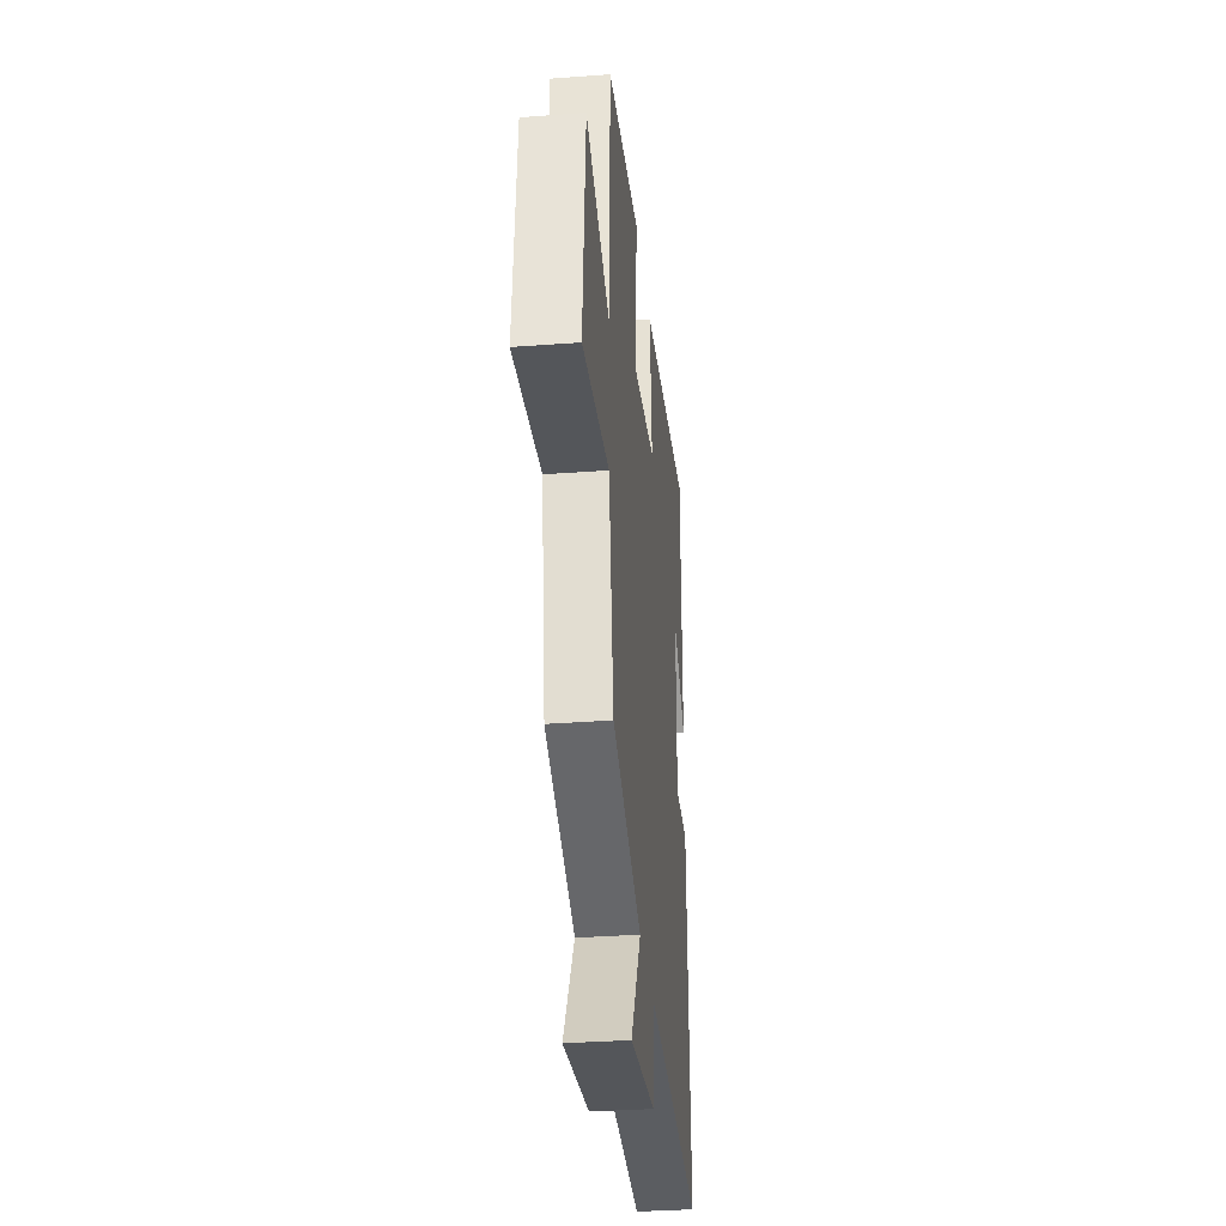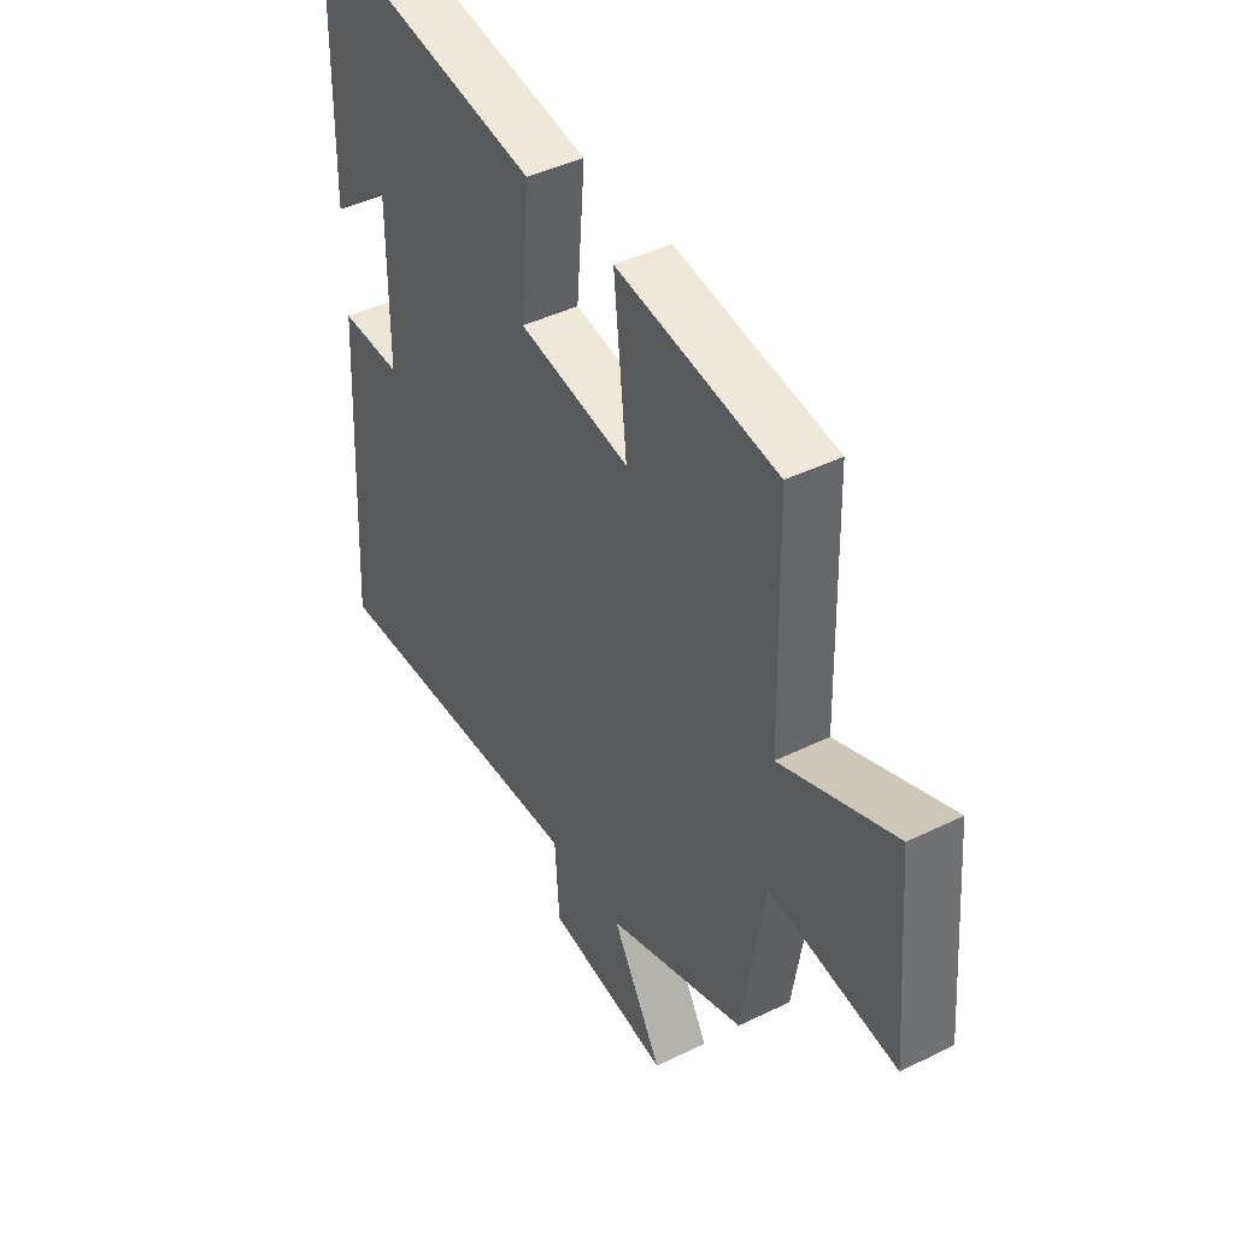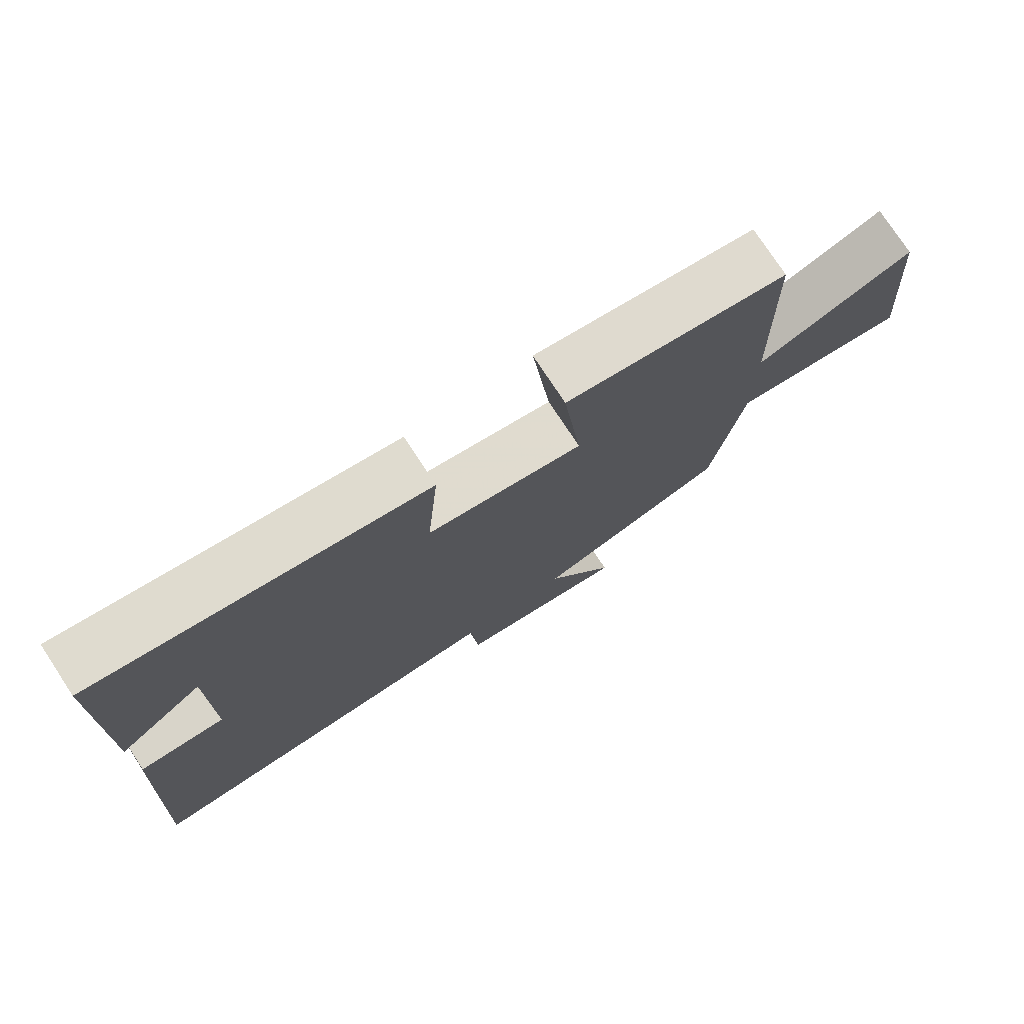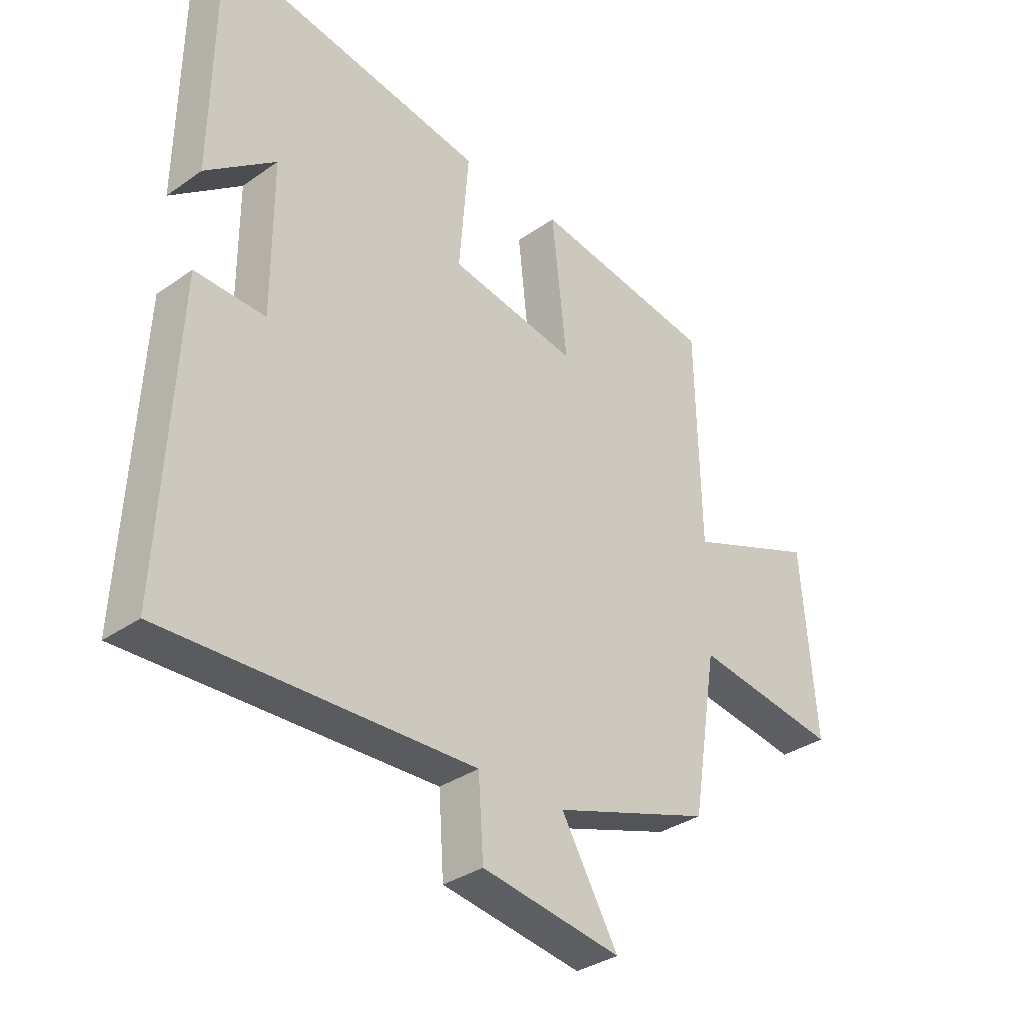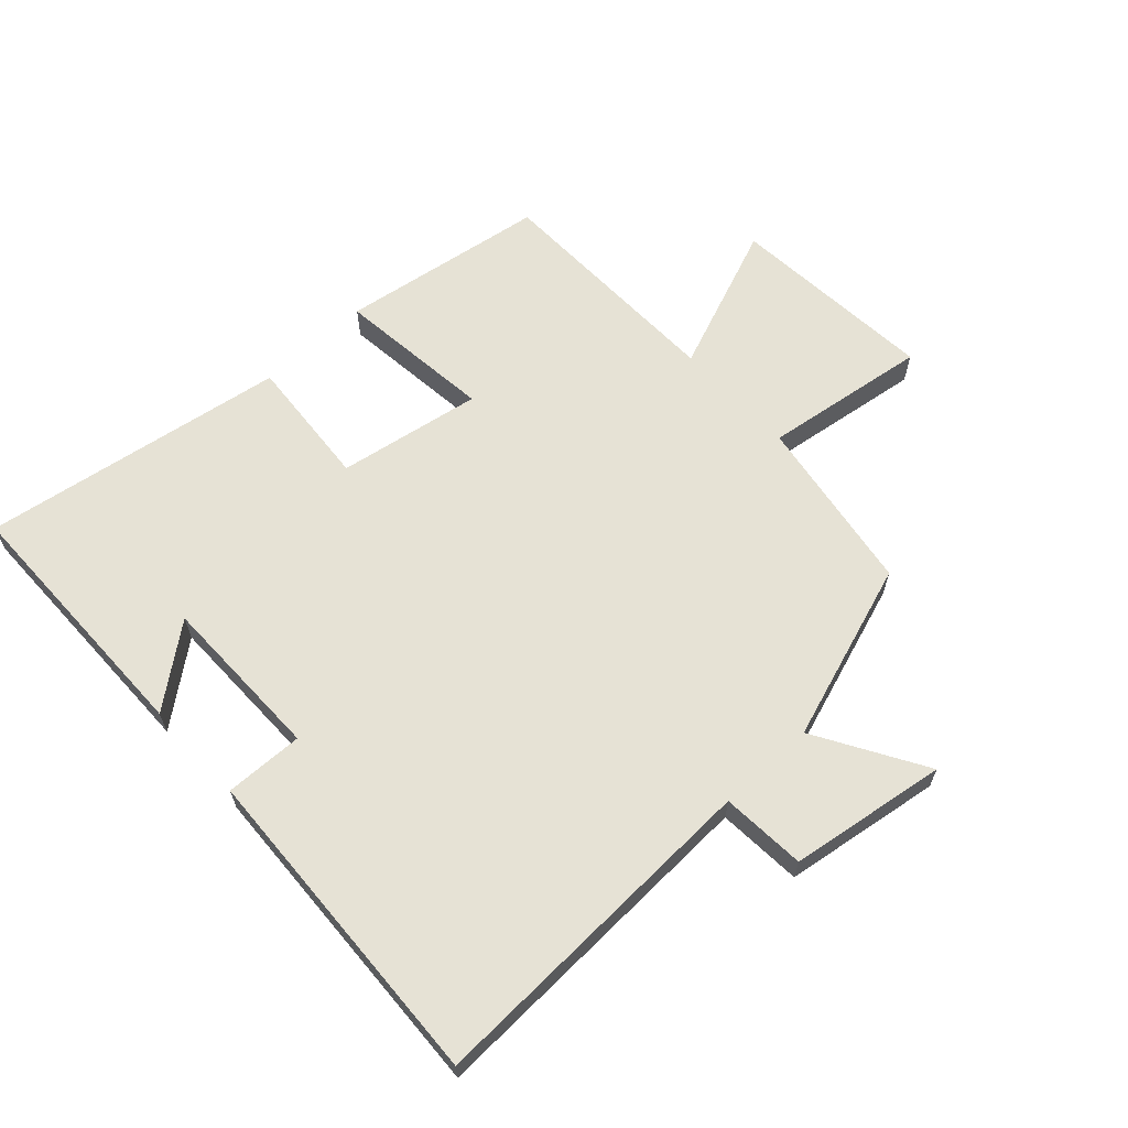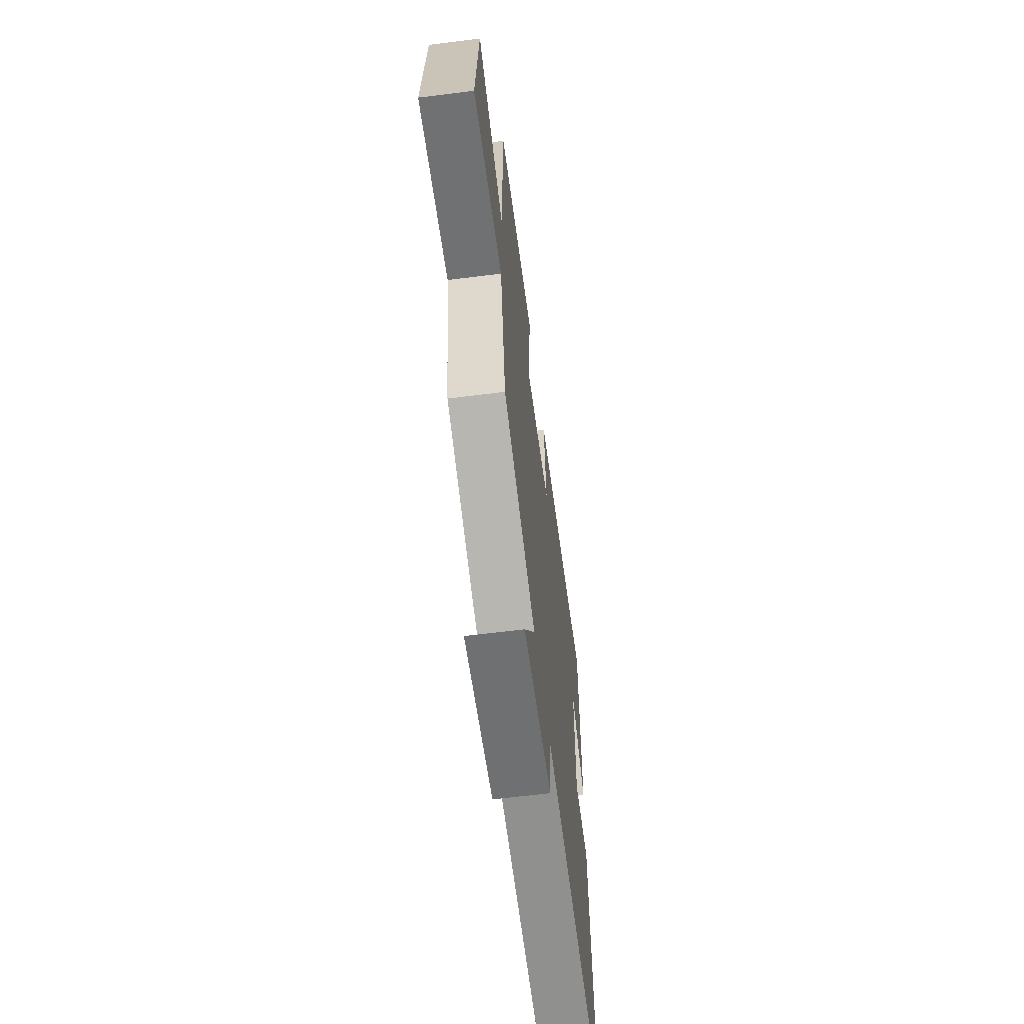
<metadata>
{"format":"obj","ext":"obj","renderer":"f3d","projection":"perspective","resolution":1024,"background":"white","views":[{"elev":-34.0,"azim":-84.2,"up":"+Z"},{"elev":42.6,"azim":-120.4,"up":"+Z"},{"elev":76.3,"azim":146.7,"up":"+Z"},{"elev":-33.9,"azim":133.6,"up":"+Z"},{"elev":63.9,"azim":137.1,"up":"+Y"},{"elev":-63.5,"azim":-82.7,"up":"+Z"}]}
</metadata>
<code>
v -0.455 0.07 -0.406
v -0.5 0.07 -0.127
v -0.758 0.07 -0.165
v -0.732 0.07 0.161
v -0.5 0.07 0.071
v -0.492 0.07 0.448
v -0.168 0.07 0.5
v -0.195 0.07 0.253
v 0.031 0.07 0.293
v 0.014 0.07 0.5
v 0.494 0.07 0.58
v 0.5 0.07 0.167
v 0.376 0.07 0.263
v 0.376 0.07 -0.001
v 0.5 0.07 0.003
v 0.527 0.07 -0.519
v -0.018 0.07 -0.5
v -0.027 0.07 -0.634
v -0.275 0.07 -0.672
v -0.174 0.07 -0.5
v -0.455 0 -0.406
v -0.5 0 -0.127
v -0.758 0 -0.165
v -0.732 0 0.161
v -0.5 0 0.071
v -0.492 0 0.448
v -0.168 0 0.5
v -0.195 0 0.253
v 0.031 0 0.293
v 0.014 0 0.5
v 0.494 0 0.58
v 0.5 0 0.167
v 0.376 0 0.263
v 0.376 0 -0.001
v 0.5 0 0.003
v 0.527 0 -0.519
v -0.018 0 -0.5
v -0.027 0 -0.634
v -0.275 0 -0.672
v -0.174 0 -0.5
f 17 18 19 20
f 17 20 1 2
f 14 15 16 17
f 13 14 17 2
f 11 12 13
f 9 10 11 13
f 8 9 13 2
f 5 6 7 8
f 5 8 2 3
f 3 4 5
f 40 39 38 37
f 22 21 40 37
f 37 36 35 34
f 22 37 34 33
f 33 32 31
f 33 31 30 29
f 22 33 29 28
f 28 27 26 25
f 23 22 28 25
f 25 24 23
f 1 21 22 2
f 2 22 23 3
f 3 23 24 4
f 4 24 25 5
f 5 25 26 6
f 6 26 27 7
f 7 27 28 8
f 8 28 29 9
f 9 29 30 10
f 10 30 31 11
f 11 31 32 12
f 12 32 33 13
f 13 33 34 14
f 14 34 35 15
f 15 35 36 16
f 16 36 37 17
f 17 37 38 18
f 18 38 39 19
f 19 39 40 20
f 20 40 21 1

</code>
